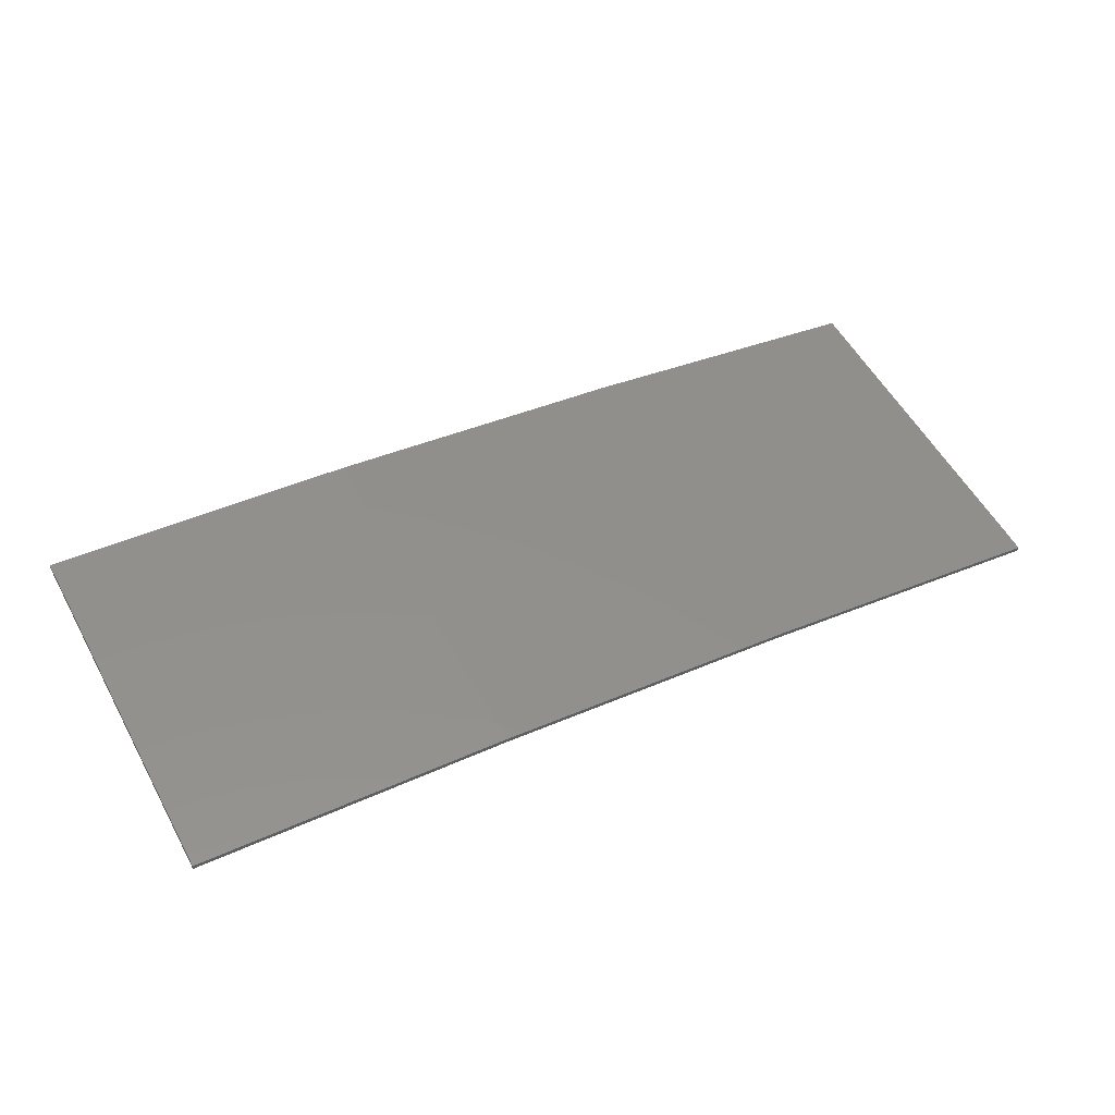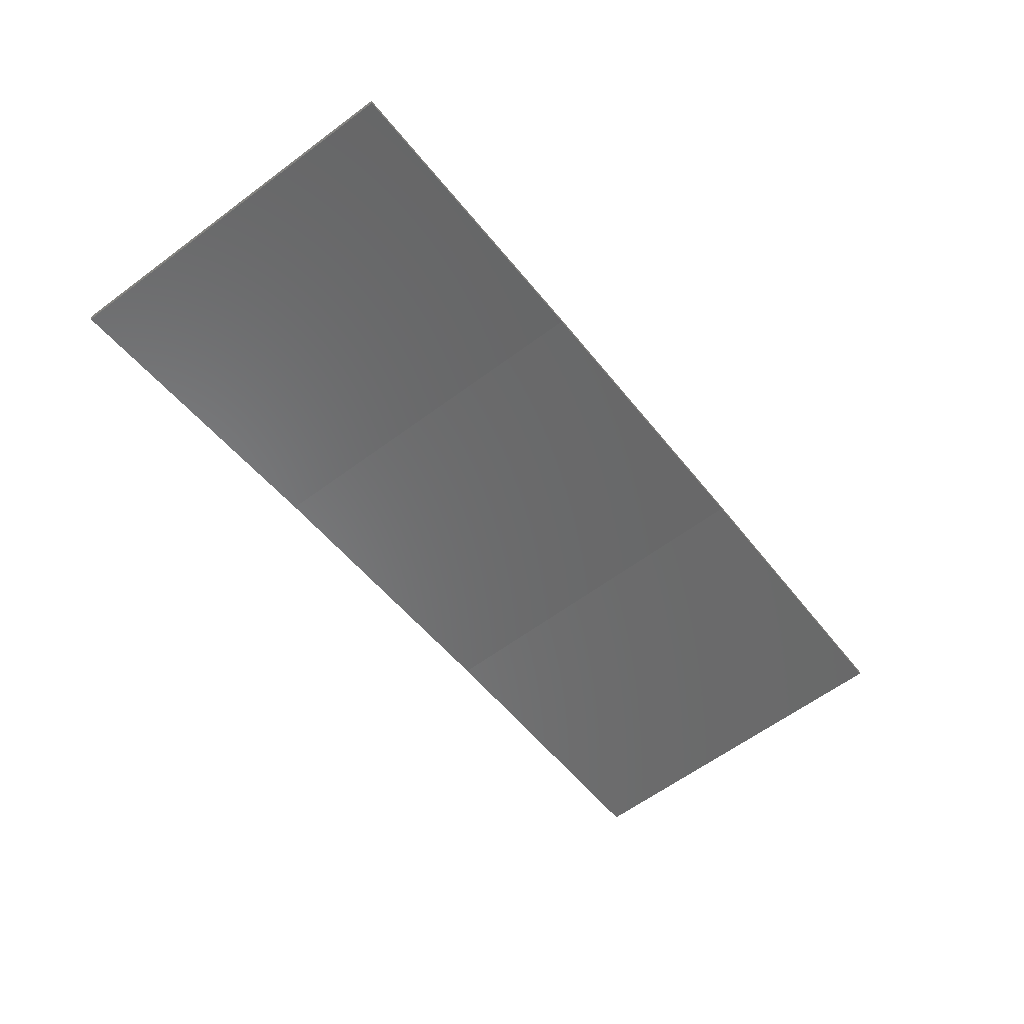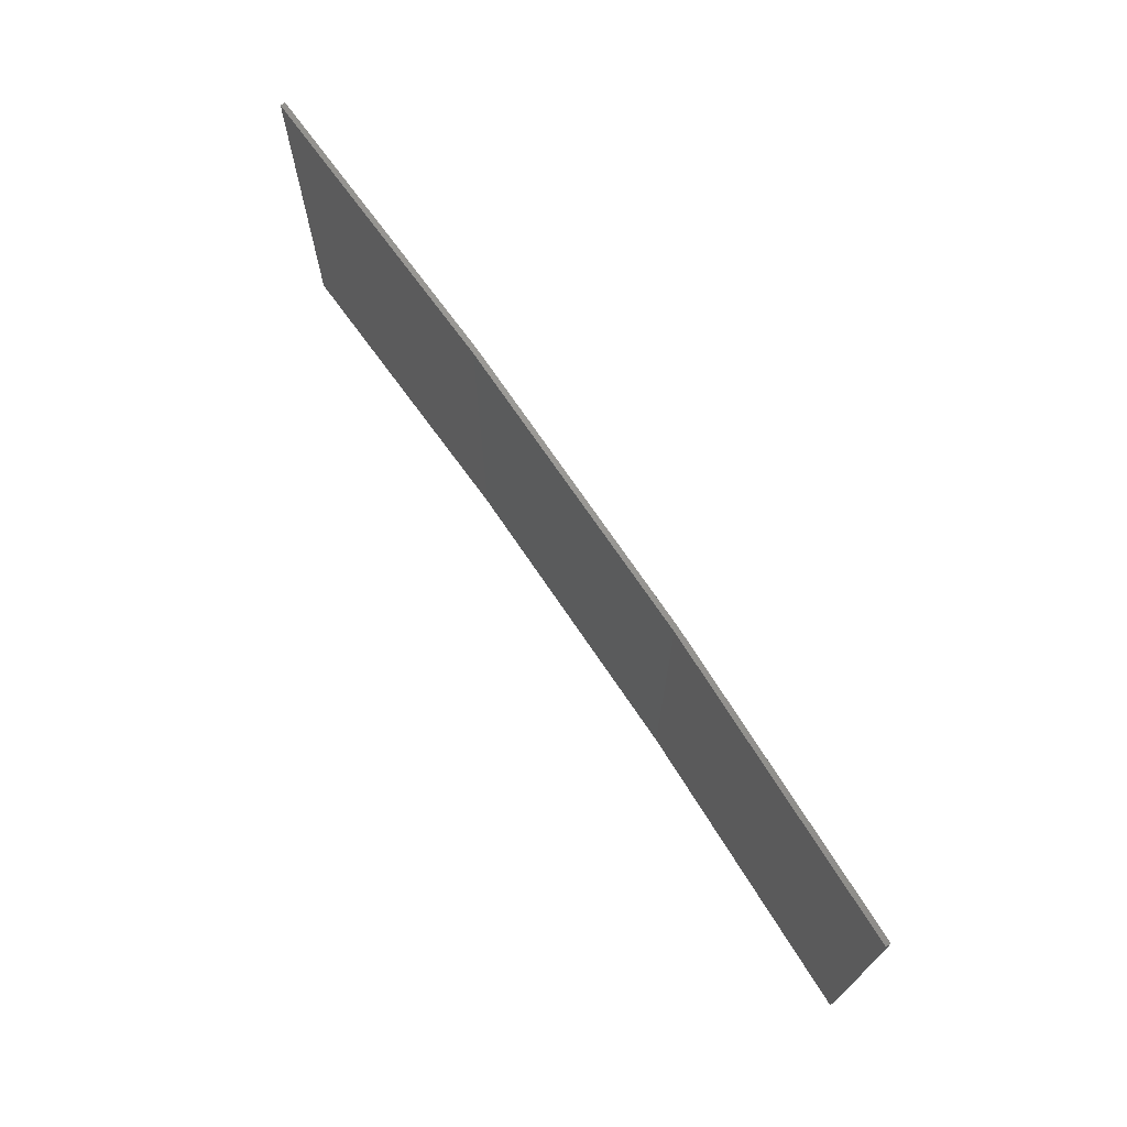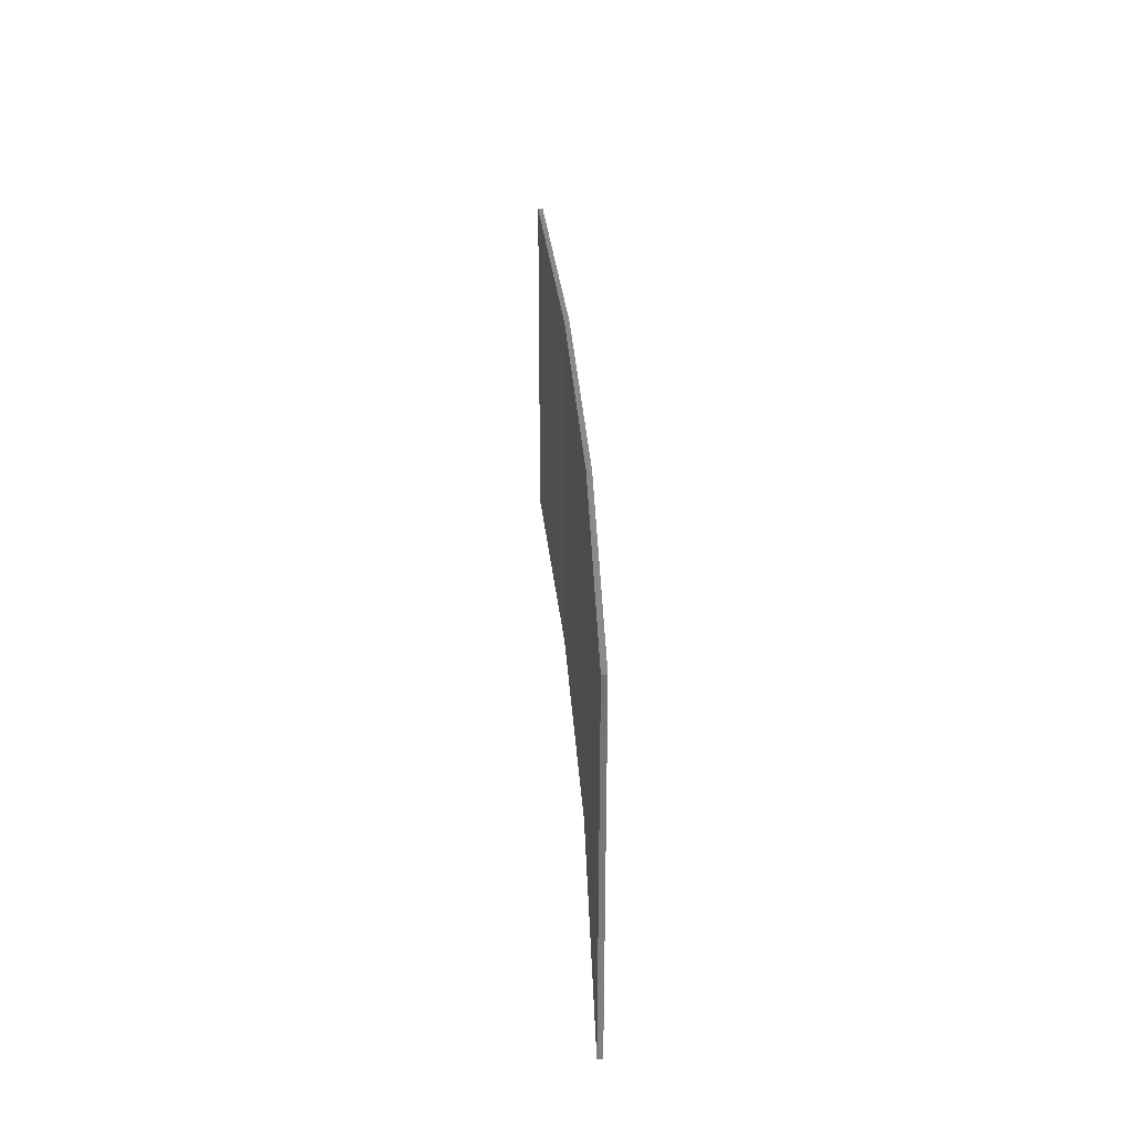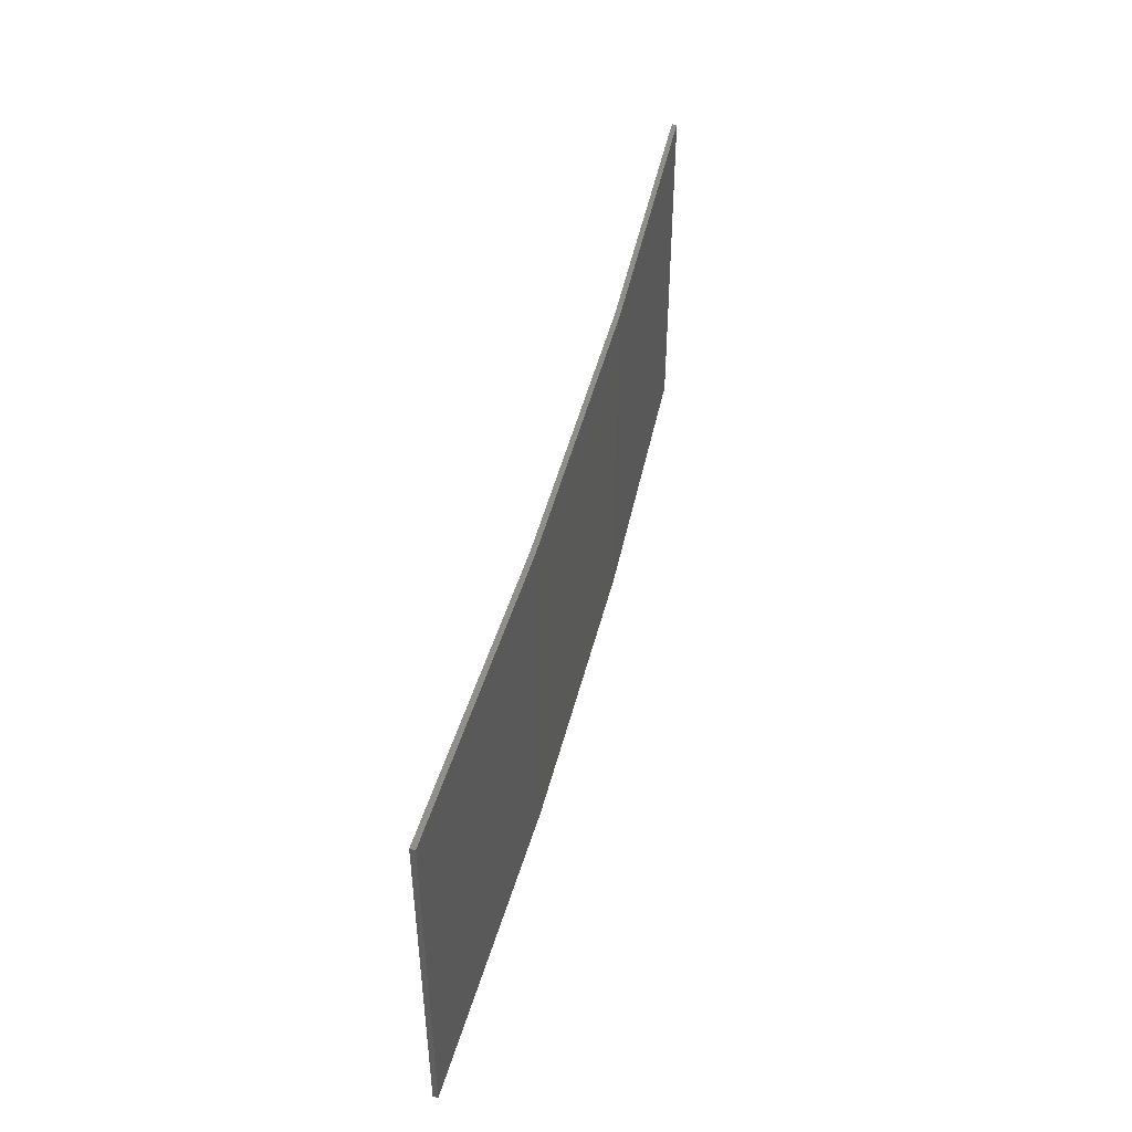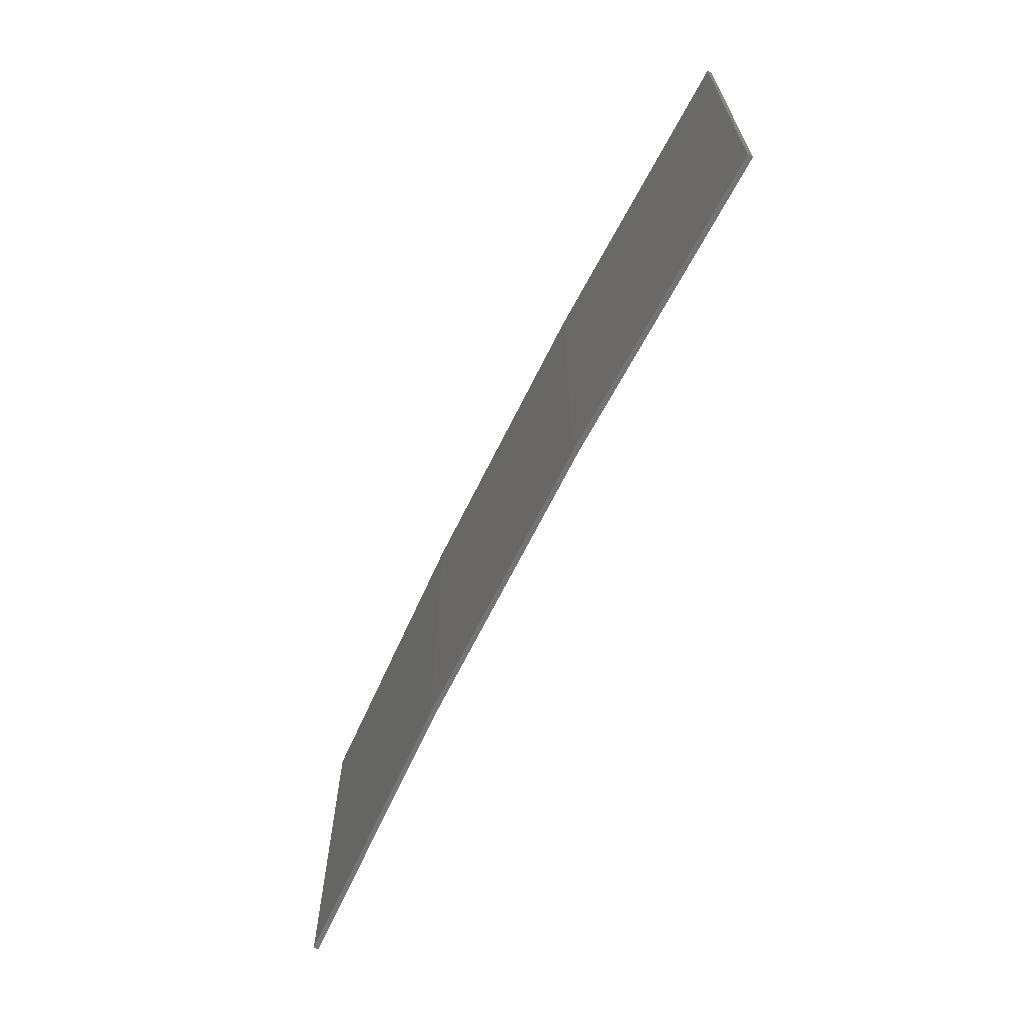
<metadata>
{"format":"stl","ext":"stl","renderer":"f3d","projection":"perspective","resolution":1024,"background":"white","views":[{"elev":55.3,"azim":151.5,"up":"+Y"},{"elev":-61.9,"azim":-53.0,"up":"+Y"},{"elev":70.6,"azim":65.0,"up":"+Z"},{"elev":30.1,"azim":95.5,"up":"+Z"},{"elev":46.8,"azim":112.7,"up":"+Z"},{"elev":-65.5,"azim":-107.2,"up":"+Z"}]}
</metadata>
<code>
# stl→obj: 16 verts, 28 faces
v -9.907 3.818 125.3
v -9.907 3.818 121.7
v -12.95 3.449 121.7
v -12.95 3.449 125.3
v -15.98 2.977 121.7
v -15.98 2.977 125.3
v -18.99 2.402 121.7
v -18.99 2.402 125.3
v -18.98 2.353 121.7
v -18.98 2.353 125.3
v -9.902 3.768 121.7
v -12.94 3.399 125.3
v -12.94 3.399 121.7
v -15.97 2.927 121.7
v -9.902 3.768 125.3
v -15.97 2.927 125.3
f 1 2 3
f 4 3 5
f 4 1 3
f 6 5 7
f 6 4 5
f 8 6 7
f 8 9 10
f 7 9 8
f 11 12 13
f 13 12 14
f 15 12 11
f 14 16 9
f 12 16 14
f 16 10 9
f 15 11 1
f 11 2 1
f 5 14 9
f 5 9 7
f 3 13 14
f 3 14 5
f 2 11 13
f 2 13 3
f 16 6 10
f 10 6 8
f 12 4 16
f 16 4 6
f 15 1 12
f 12 1 4

</code>
